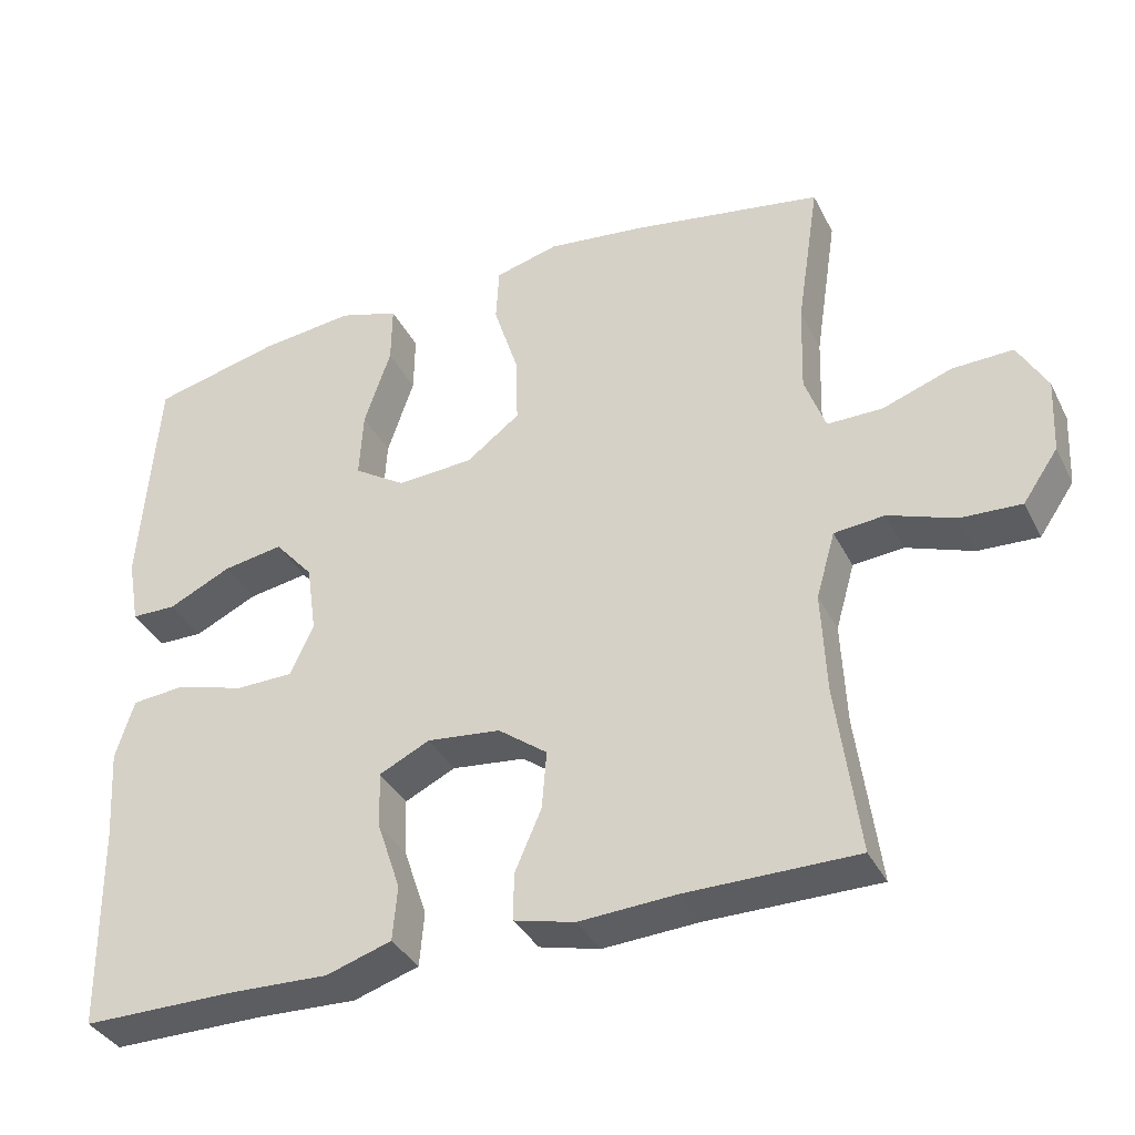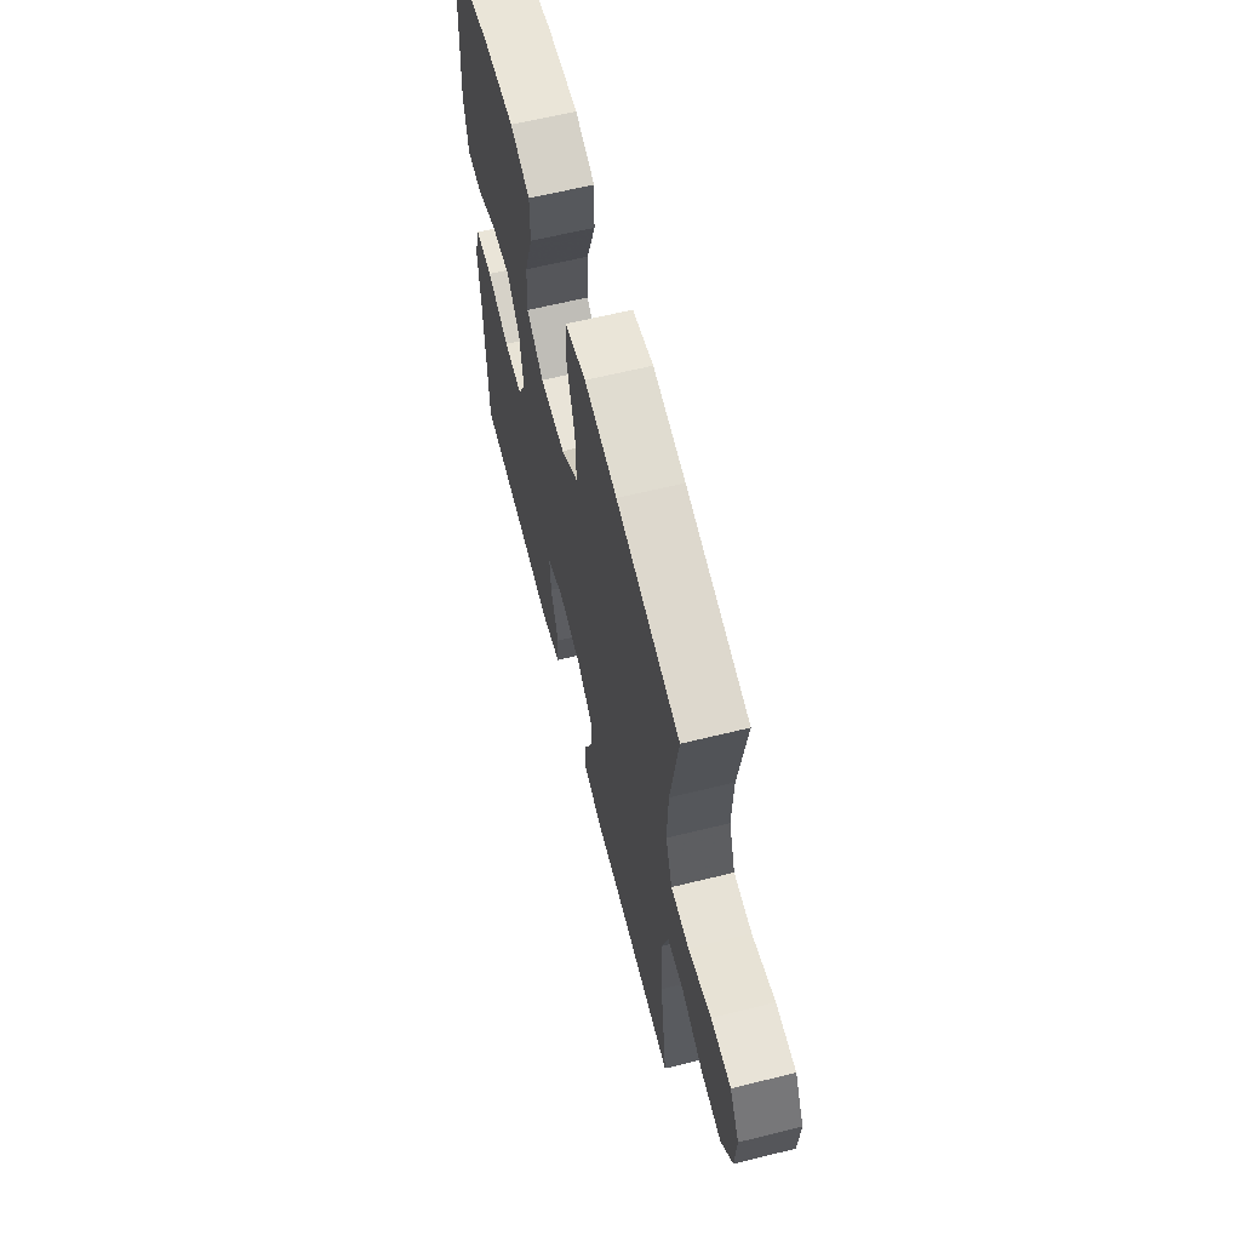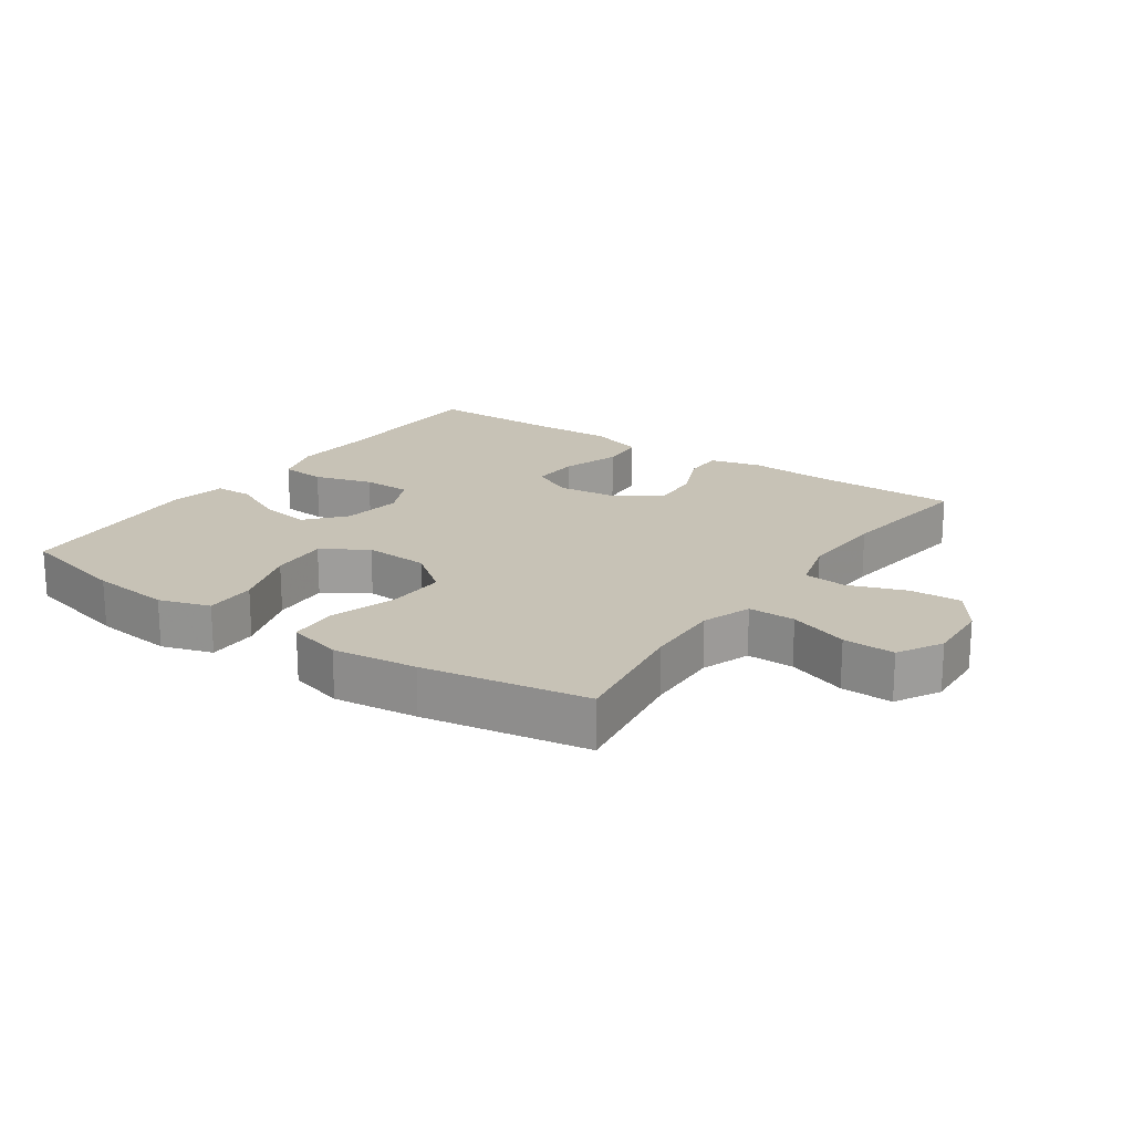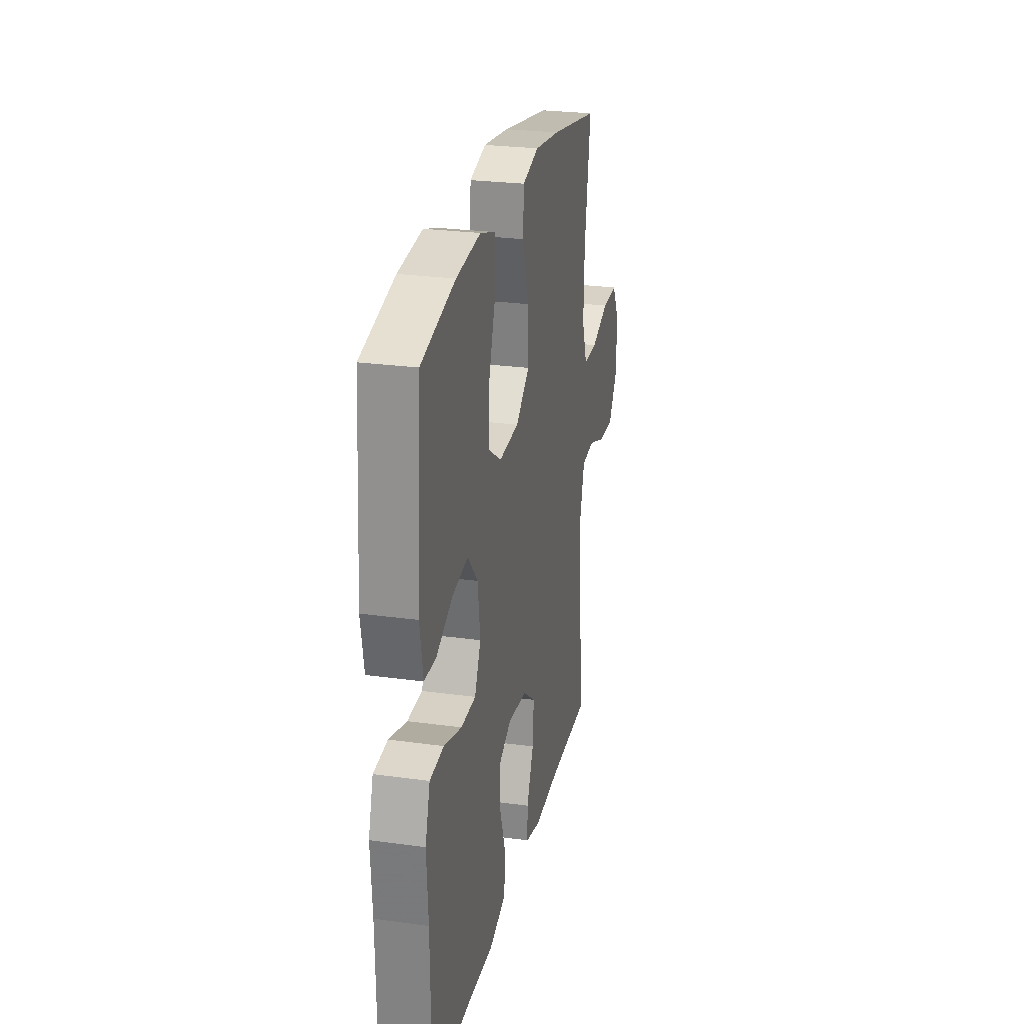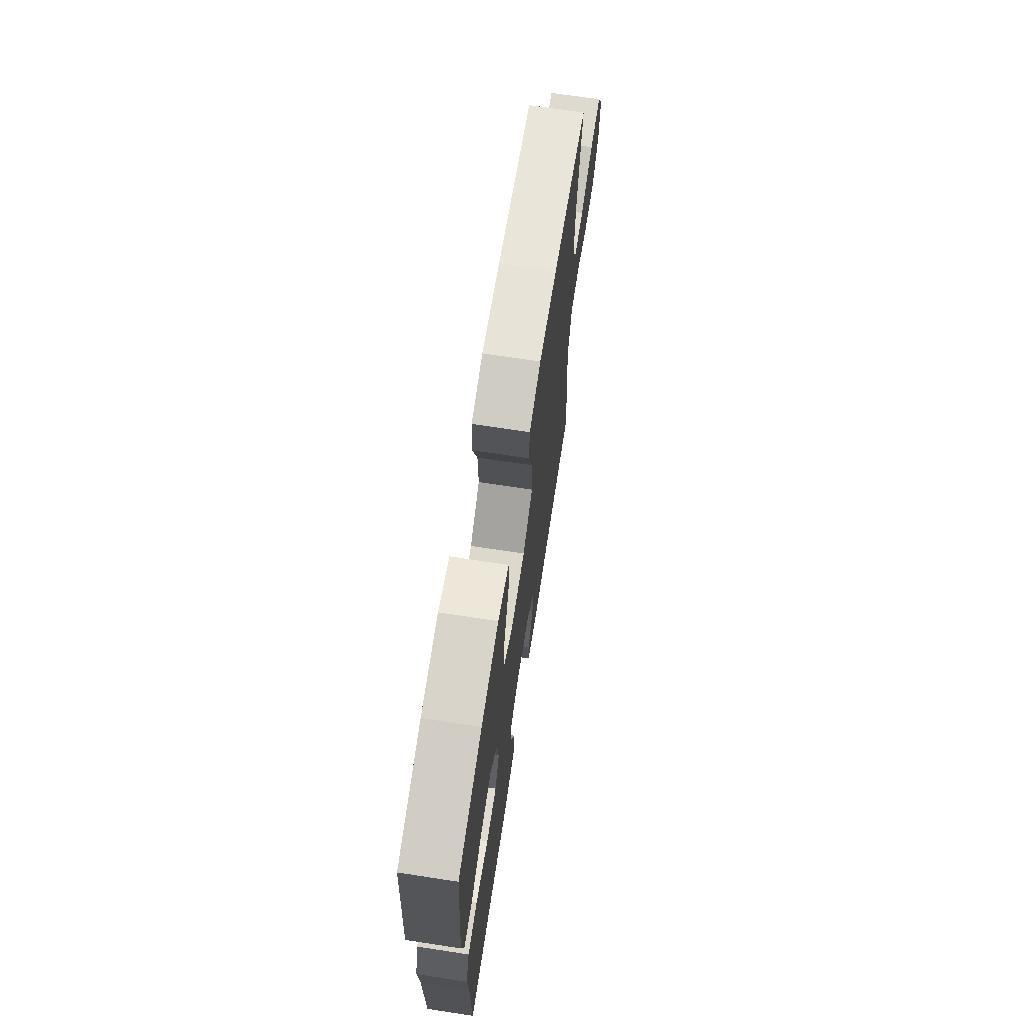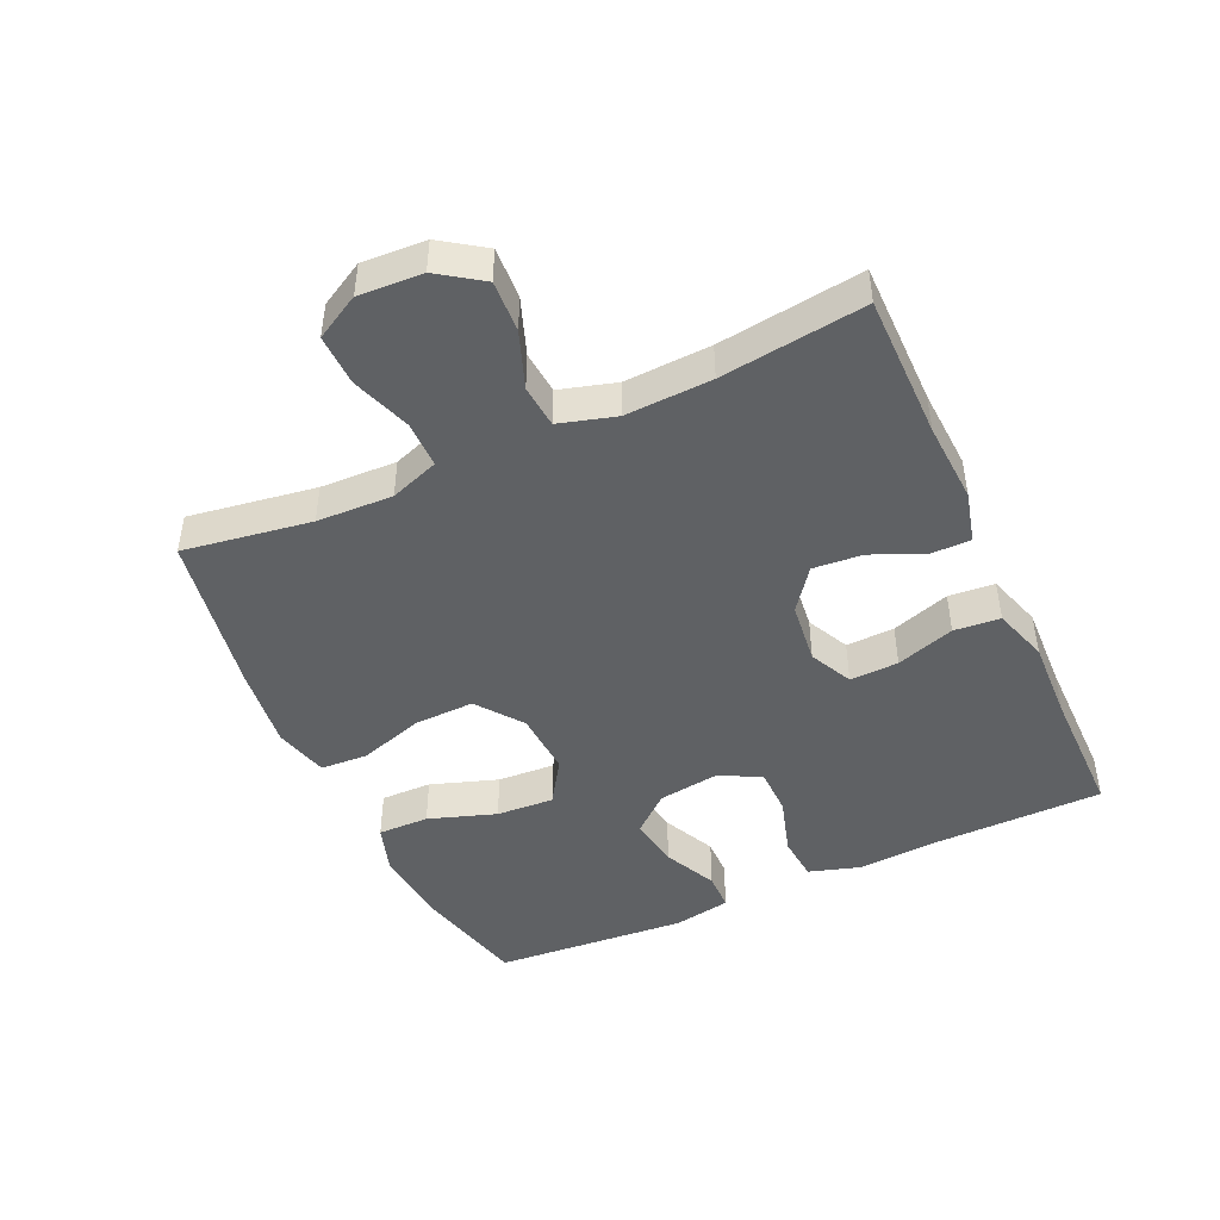
<metadata>
{"format":"obj","ext":"obj","renderer":"f3d","projection":"perspective","resolution":1024,"background":"white","views":[{"elev":-36.7,"azim":24.3,"up":"+Z"},{"elev":63.1,"azim":76.0,"up":"+Z"},{"elev":19.2,"azim":34.8,"up":"+Y"},{"elev":25.9,"azim":-77.6,"up":"+Z"},{"elev":69.2,"azim":-81.3,"up":"+Z"},{"elev":-46.0,"azim":114.5,"up":"+Y"}]}
</metadata>
<code>
v -0.5 0.07 -0.5
v -0.504 0.07 -0.231
v -0.512 0.07 -0.111
v -0.488 0.07 -0.033
v -0.418 0.07 -0.027
v -0.328 0.07 -0.054
v -0.253 0.07 -0.053
v -0.222 0.07 0.013
v -0.235 0.07 0.105
v -0.286 0.07 0.164
v -0.365 0.07 0.151
v -0.447 0.07 0.112
v -0.506 0.07 0.113
v -0.522 0.07 0.202
v -0.5 0.07 0.5
v -0.33 0.07 0.541
v -0.207 0.07 0.554
v -0.129 0.07 0.529
v -0.13 0.07 0.45
v -0.165 0.07 0.346
v -0.17 0.07 0.257
v -0.102 0.07 0.213
v -0.002 0.07 0.219
v 0.068 0.07 0.272
v 0.065 0.07 0.364
v 0.033 0.07 0.465
v 0.037 0.07 0.538
v 0.12 0.07 0.56
v 0.249 0.07 0.544
v 0.5 0.07 0.5
v 0.47 0.07 0.303
v 0.466 0.07 0.186
v 0.493 0.07 0.111
v 0.565 0.07 0.111
v 0.656 0.07 0.143
v 0.735 0.07 0.145
v 0.773 0.07 0.077
v 0.768 0.07 -0.021
v 0.722 0.07 -0.088
v 0.643 0.07 -0.084
v 0.556 0.07 -0.052
v 0.49 0.07 -0.058
v 0.465 0.07 -0.145
v 0.471 0.07 -0.278
v 0.5 0.07 -0.5
v 0.277 0.07 -0.5
v 0.152 0.07 -0.507
v 0.073 0.07 -0.487
v 0.073 0.07 -0.426
v 0.108 0.07 -0.345
v 0.114 0.07 -0.269
v 0.05 0.07 -0.221
v -0.046 0.07 -0.21
v -0.112 0.07 -0.242
v -0.109 0.07 -0.317
v -0.079 0.07 -0.407
v -0.085 0.07 -0.478
v -0.17 0.07 -0.505
v -0.299 0.07 -0.5
v -0.5 0 -0.5
v -0.504 0 -0.231
v -0.512 0 -0.111
v -0.488 0 -0.033
v -0.418 0 -0.027
v -0.328 0 -0.054
v -0.253 0 -0.053
v -0.222 0 0.013
v -0.235 0 0.105
v -0.286 0 0.164
v -0.365 0 0.151
v -0.447 0 0.112
v -0.506 0 0.113
v -0.522 0 0.202
v -0.5 0 0.5
v -0.33 0 0.541
v -0.207 0 0.554
v -0.129 0 0.529
v -0.13 0 0.45
v -0.165 0 0.346
v -0.17 0 0.257
v -0.102 0 0.213
v -0.002 0 0.219
v 0.068 0 0.272
v 0.065 0 0.364
v 0.033 0 0.465
v 0.037 0 0.538
v 0.12 0 0.56
v 0.249 0 0.544
v 0.5 0 0.5
v 0.47 0 0.303
v 0.466 0 0.186
v 0.493 0 0.111
v 0.565 0 0.111
v 0.656 0 0.143
v 0.735 0 0.145
v 0.773 0 0.077
v 0.768 0 -0.021
v 0.722 0 -0.088
v 0.643 0 -0.084
v 0.556 0 -0.052
v 0.49 0 -0.058
v 0.465 0 -0.145
v 0.471 0 -0.278
v 0.5 0 -0.5
v 0.277 0 -0.5
v 0.152 0 -0.507
v 0.073 0 -0.487
v 0.073 0 -0.426
v 0.108 0 -0.345
v 0.114 0 -0.269
v 0.05 0 -0.221
v -0.046 0 -0.21
v -0.112 0 -0.242
v -0.109 0 -0.317
v -0.079 0 -0.407
v -0.085 0 -0.478
v -0.17 0 -0.505
v -0.299 0 -0.5
f 56 57 58 59
f 55 56 59 1
f 54 55 1 2
f 53 54 2 3
f 52 53 3 4
f 47 48 49 50
f 46 47 50 51
f 44 45 46 51
f 43 44 51 52
f 38 39 40 41
f 38 41 42
f 37 38 42
f 34 35 36 37
f 33 34 37 42
f 32 33 42 43
f 28 29 30 31
f 28 31 32
f 25 26 27 28
f 24 25 28 32
f 23 24 32 43
f 17 18 19 20
f 17 20 21
f 16 17 21
f 15 16 21
f 14 15 21
f 11 12 13 14
f 10 11 14 21
f 9 10 21 22
f 52 4 5 6
f 52 6 7
f 43 52 7 8
f 22 23 43
f 8 9 22 43
f 118 117 116 115
f 60 118 115 114
f 61 60 114 113
f 62 61 113 112
f 63 62 112 111
f 109 108 107 106
f 110 109 106 105
f 110 105 104 103
f 111 110 103 102
f 100 99 98 97
f 101 100 97
f 101 97 96
f 96 95 94 93
f 101 96 93 92
f 102 101 92 91
f 90 89 88 87
f 91 90 87
f 87 86 85 84
f 91 87 84 83
f 102 91 83 82
f 79 78 77 76
f 80 79 76
f 80 76 75
f 80 75 74
f 80 74 73
f 73 72 71 70
f 80 73 70 69
f 81 80 69 68
f 65 64 63 111
f 66 65 111
f 67 66 111 102
f 102 82 81
f 102 81 68 67
f 1 60 61 2
f 2 61 62 3
f 3 62 63 4
f 4 63 64 5
f 5 64 65 6
f 6 65 66 7
f 7 66 67 8
f 8 67 68 9
f 9 68 69 10
f 10 69 70 11
f 11 70 71 12
f 12 71 72 13
f 13 72 73 14
f 14 73 74 15
f 15 74 75 16
f 16 75 76 17
f 17 76 77 18
f 18 77 78 19
f 19 78 79 20
f 20 79 80 21
f 21 80 81 22
f 22 81 82 23
f 23 82 83 24
f 24 83 84 25
f 25 84 85 26
f 26 85 86 27
f 27 86 87 28
f 28 87 88 29
f 29 88 89 30
f 30 89 90 31
f 31 90 91 32
f 32 91 92 33
f 33 92 93 34
f 34 93 94 35
f 35 94 95 36
f 36 95 96 37
f 37 96 97 38
f 38 97 98 39
f 39 98 99 40
f 40 99 100 41
f 41 100 101 42
f 42 101 102 43
f 43 102 103 44
f 44 103 104 45
f 45 104 105 46
f 46 105 106 47
f 47 106 107 48
f 48 107 108 49
f 49 108 109 50
f 50 109 110 51
f 51 110 111 52
f 52 111 112 53
f 53 112 113 54
f 54 113 114 55
f 55 114 115 56
f 56 115 116 57
f 57 116 117 58
f 58 117 118 59
f 59 118 60 1

</code>
